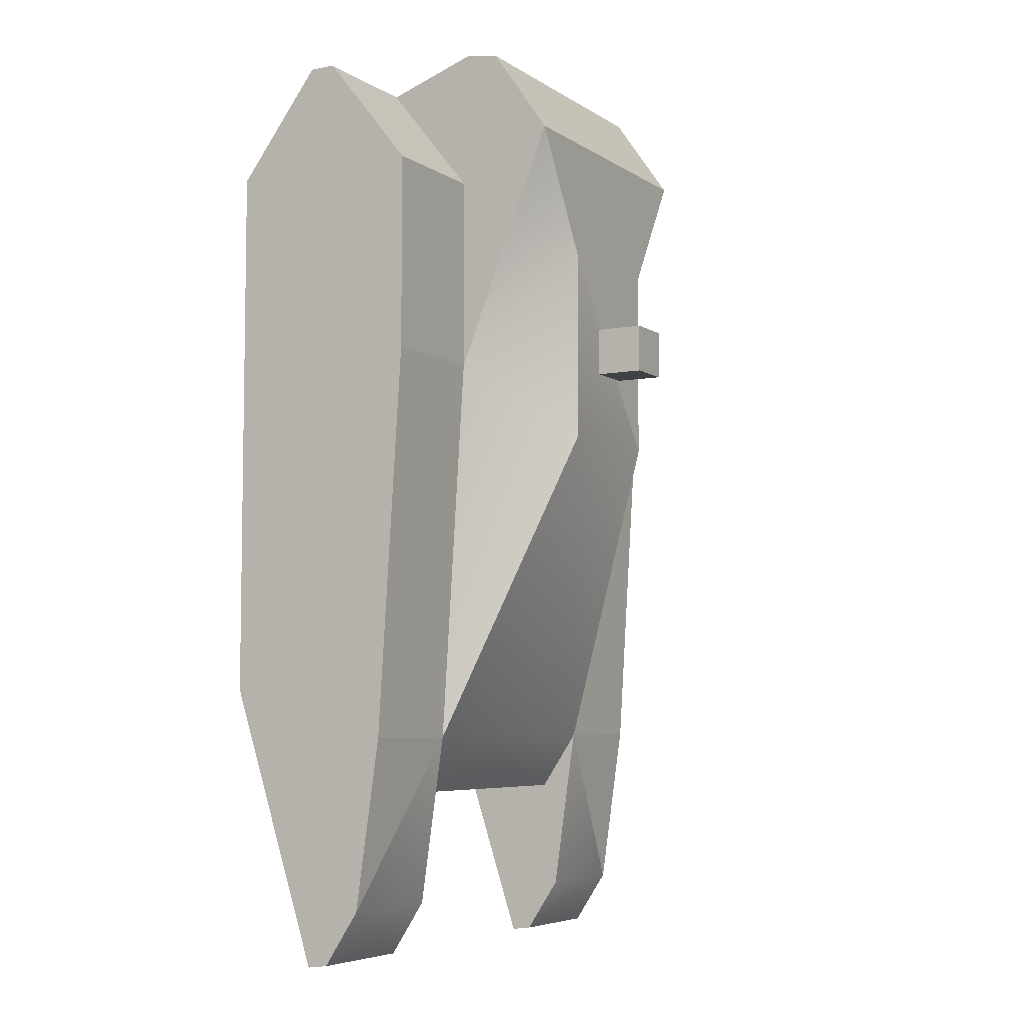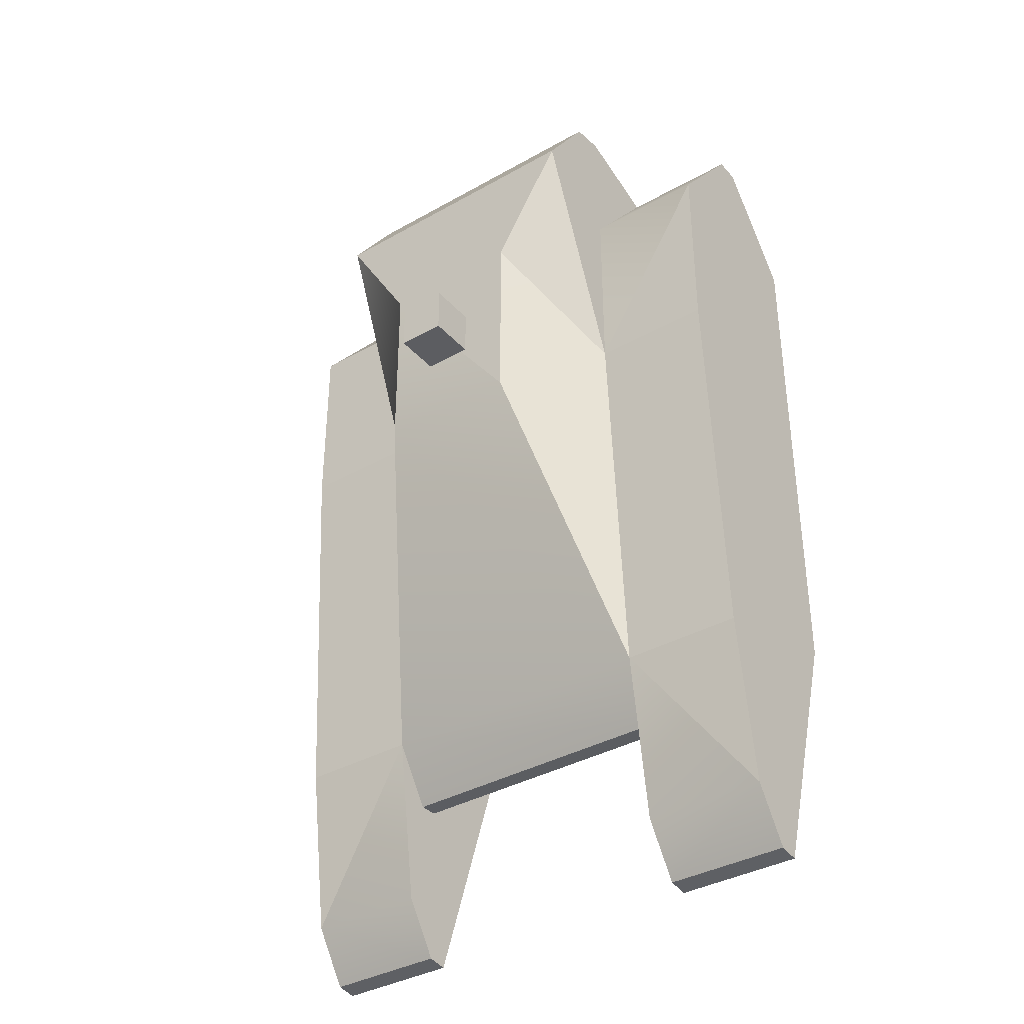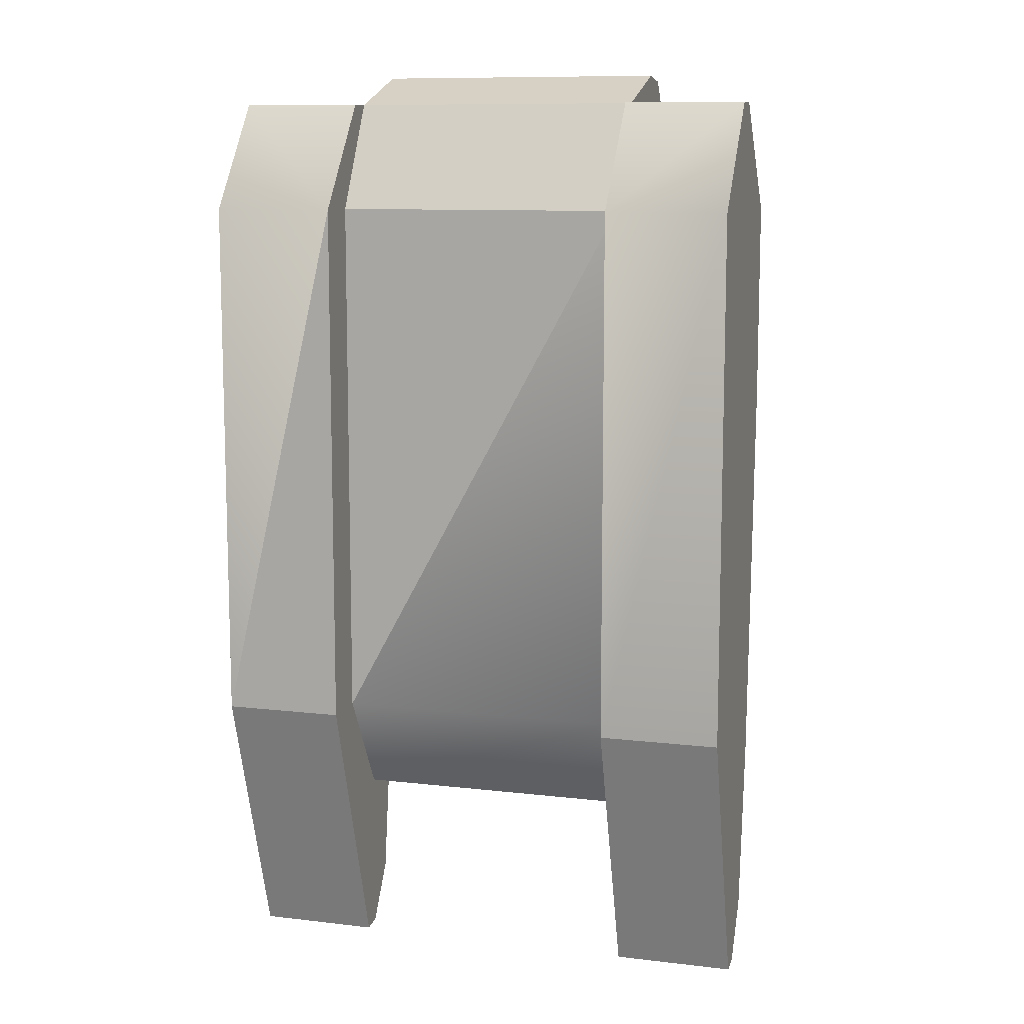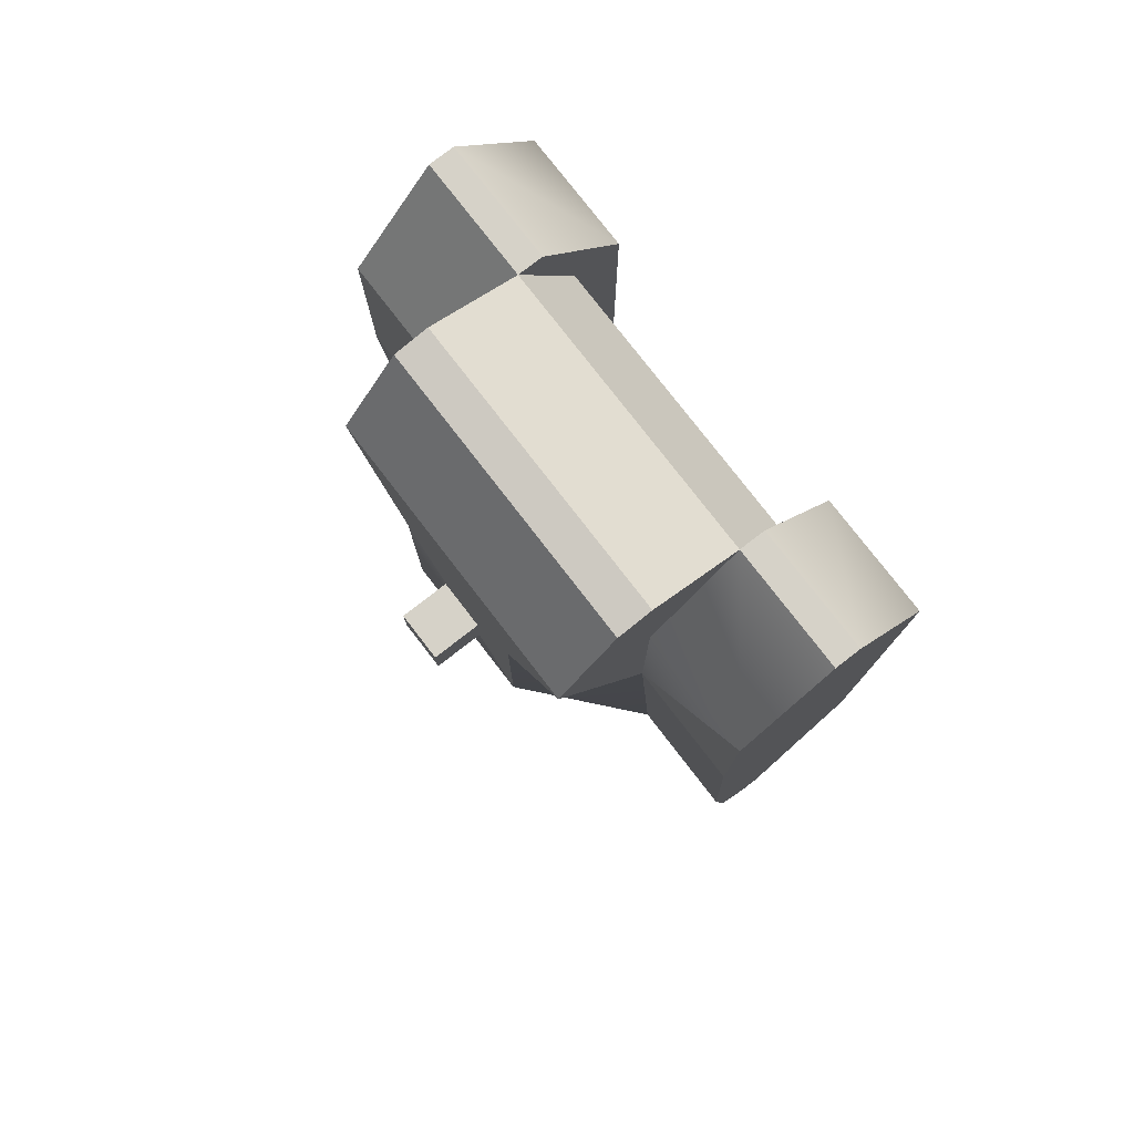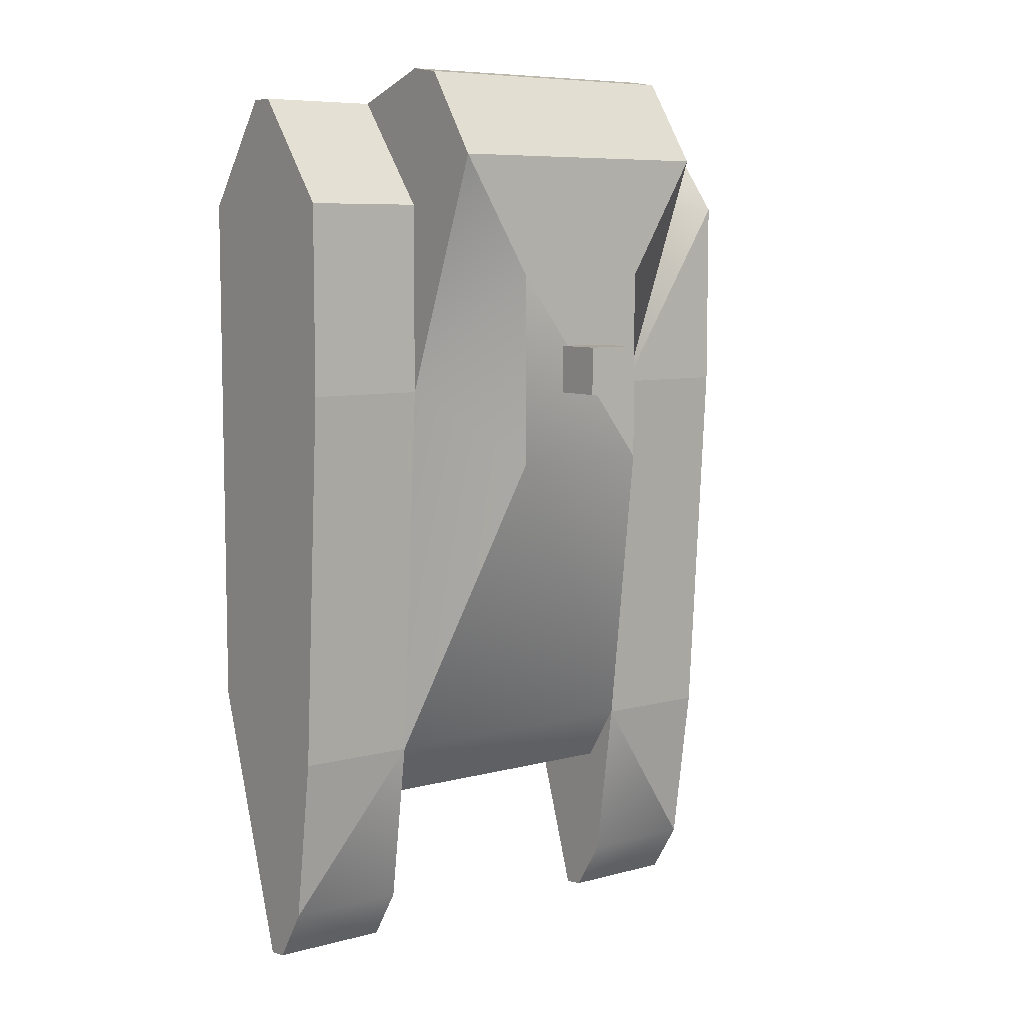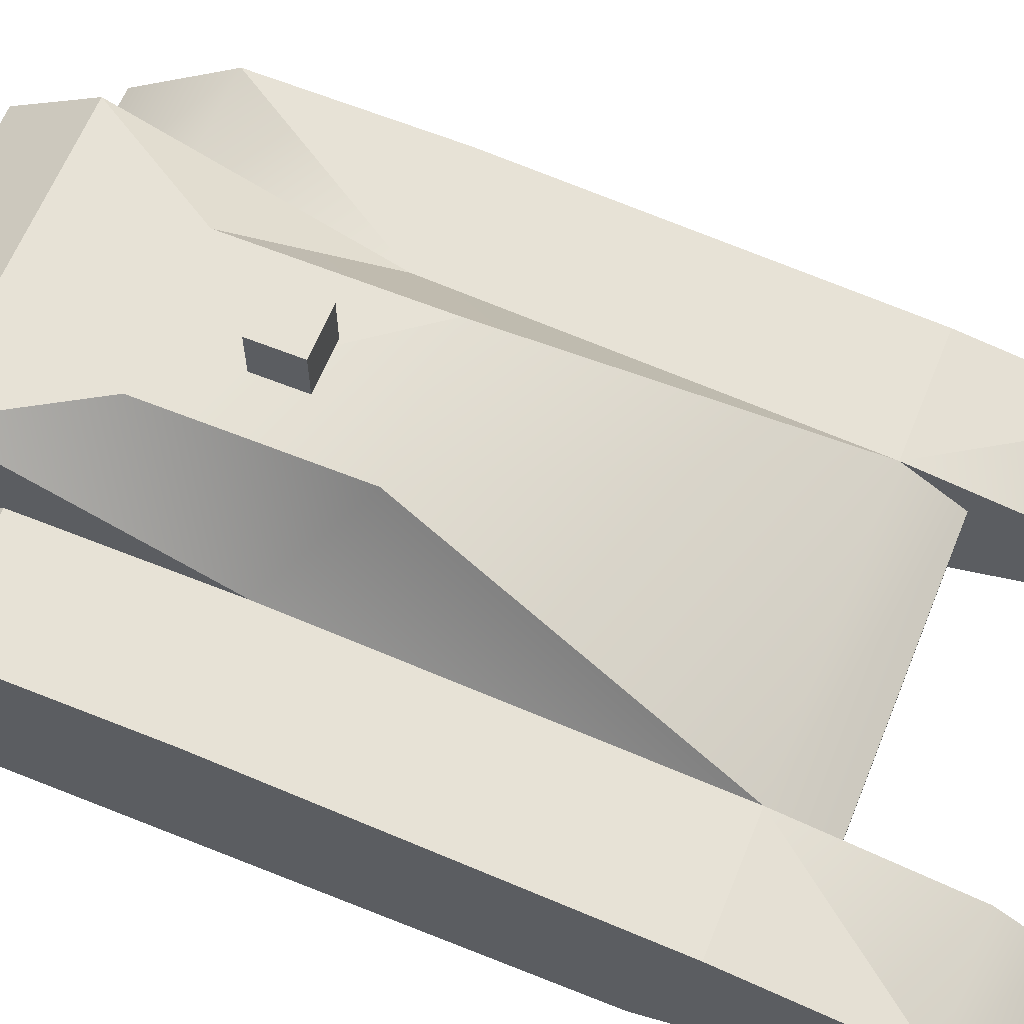
<metadata>
{"format":"obj","ext":"obj","renderer":"f3d","projection":"perspective","resolution":1024,"background":"white","views":[{"elev":-5.9,"azim":119.5,"up":"+Z"},{"elev":-37.0,"azim":-143.9,"up":"+Z"},{"elev":10.2,"azim":16.6,"up":"+Z"},{"elev":78.3,"azim":-127.7,"up":"+Z"},{"elev":7.5,"azim":143.1,"up":"+Z"},{"elev":63.3,"azim":112.1,"up":"+Y"}]}
</metadata>
<code>
v 49.5 198 49.5
v 49.5 198 181.5
v 99 76.33 -204.2
v 181.5 75.14 -316.8
v 181.5 56.09 304.1
v 99 2.019e-05 231
v -49.5 198 49.5
v -181.5 132 231
v -99 99 -280.5
v -181.5 75.14 -316.8
v -181.5 73.5 304.1
v -181.5 115.5 -165
v 99 198 264
v 99 158.2 321.5
v -99 56.09 304.1
v 99 33 -132
v 99 61.02 -318.6
v 99 99 -280.5
v 99 115.5 -165
v 181.5 -1.154e-05 -132
v -99 132 99
v -99 132 231
v -99 198 264
v -181.5 4.38e-05 231
v -181.5 99 -280.5
v -99 33 231
v -99 75.14 -316.8
v -181.5 -1.941e-05 -132
v 99 33 231
v -99 -1.941e-05 -132
v -99 33 -132
v -99 76.33 -204.2
v -99 115.5 -165
v 99 132 99
v 99 132 231
v 181.5 132 231
v 181.5 132 99
v 181.5 99 -280.5
v 181.5 2.019e-05 231
v -181.5 132 99
v -99 4.38e-05 231
v 99 -1.154e-05 -132
v -99 158.2 321.5
v 181.5 115.5 -165
v -49.5 198 181.5
v 181.5 73.5 304.1
v -181.5 56.09 304.1
v 99 73.5 304.1
v 99 56.09 304.1
v -99 73.5 304.1
v 99 134.7 325
v -99 134.7 325
v 99 89.16 -204.5
v -99 89.16 -204.5
v 181.5 61.02 -318.6
v -181.5 61.02 -318.6
v 99 75.14 -316.8
v -99 61.02 -318.6
o hull
f 33 7 1
f 1 19 33
f 1 2 34
f 34 19 1
f 7 45 2
f 2 1 7
f 54 33 19
f 19 53 54
f 19 44 38
f 38 18 19
f 57 18 38
f 38 4 57
f 35 34 13
f 13 34 2
f 35 51 48
f 2 45 23
f 23 13 2
f 23 43 14
f 14 13 23
f 36 35 48
f 48 46 36
f 55 4 38
f 37 36 46
f 37 46 5
f 37 5 39
f 37 39 20
f 44 37 20
f 38 44 20
f 55 38 20
f 16 31 32
f 32 3 16
f 7 33 21
f 21 45 7
f 8 22 21
f 21 40 8
f 27 10 25
f 25 9 27
f 50 22 8
f 8 11 50
f 11 8 40
f 47 11 40
f 24 47 40
f 28 24 40
f 28 40 12
f 28 12 25
f 56 28 25
f 10 56 25
f 6 29 16
f 16 42 6
f 41 30 31
f 31 26 41
f 25 12 33
f 33 9 25
f 33 12 40
f 40 21 33
f 34 37 44
f 44 19 34
f 37 34 35
f 35 36 37
f 29 26 31
f 31 16 29
f 23 45 21
f 48 49 5
f 5 46 48
f 50 11 47
f 47 15 50
f 49 48 29
f 29 6 49
f 15 41 26
f 26 50 15
f 43 23 22
f 22 52 43
f 35 13 14
f 14 51 35
f 3 17 42
f 42 16 3
f 32 58 27
f 27 54 32
f 3 32 54
f 54 53 3
f 4 55 17
f 17 57 4
f 56 10 27
f 27 58 56
f 53 19 18
f 18 57 53
f 3 53 57
f 57 17 3
f 32 31 30
f 30 58 32
f 9 33 54
f 54 27 9
f 26 29 48
f 48 50 26
f 52 51 14
f 14 43 52
f 50 48 51
f 51 52 50
f 23 21 22
f 22 50 52
f 6 39 5
f 5 49 6
f 55 20 42
f 42 17 55
f 47 24 41
f 41 15 47
f 56 58 30
f 30 28 56
f 39 6 42
f 42 20 39
f 41 24 28
f 28 30 41
v -16.5 198 132
v 16.5 198 132
v -16.5 198 99
v 16.5 198 99
v -16.5 231 132
v 16.5 231 132
v -16.5 231 99
v 16.5 231 99
o mount02
f 62 60 59
f 59 61 62
f 66 65 63
f 63 64 66
f 59 60 64
f 64 63 59
f 66 64 60
f 60 62 66
f 62 61 65
f 65 66 62
f 61 59 63
f 63 65 61

</code>
